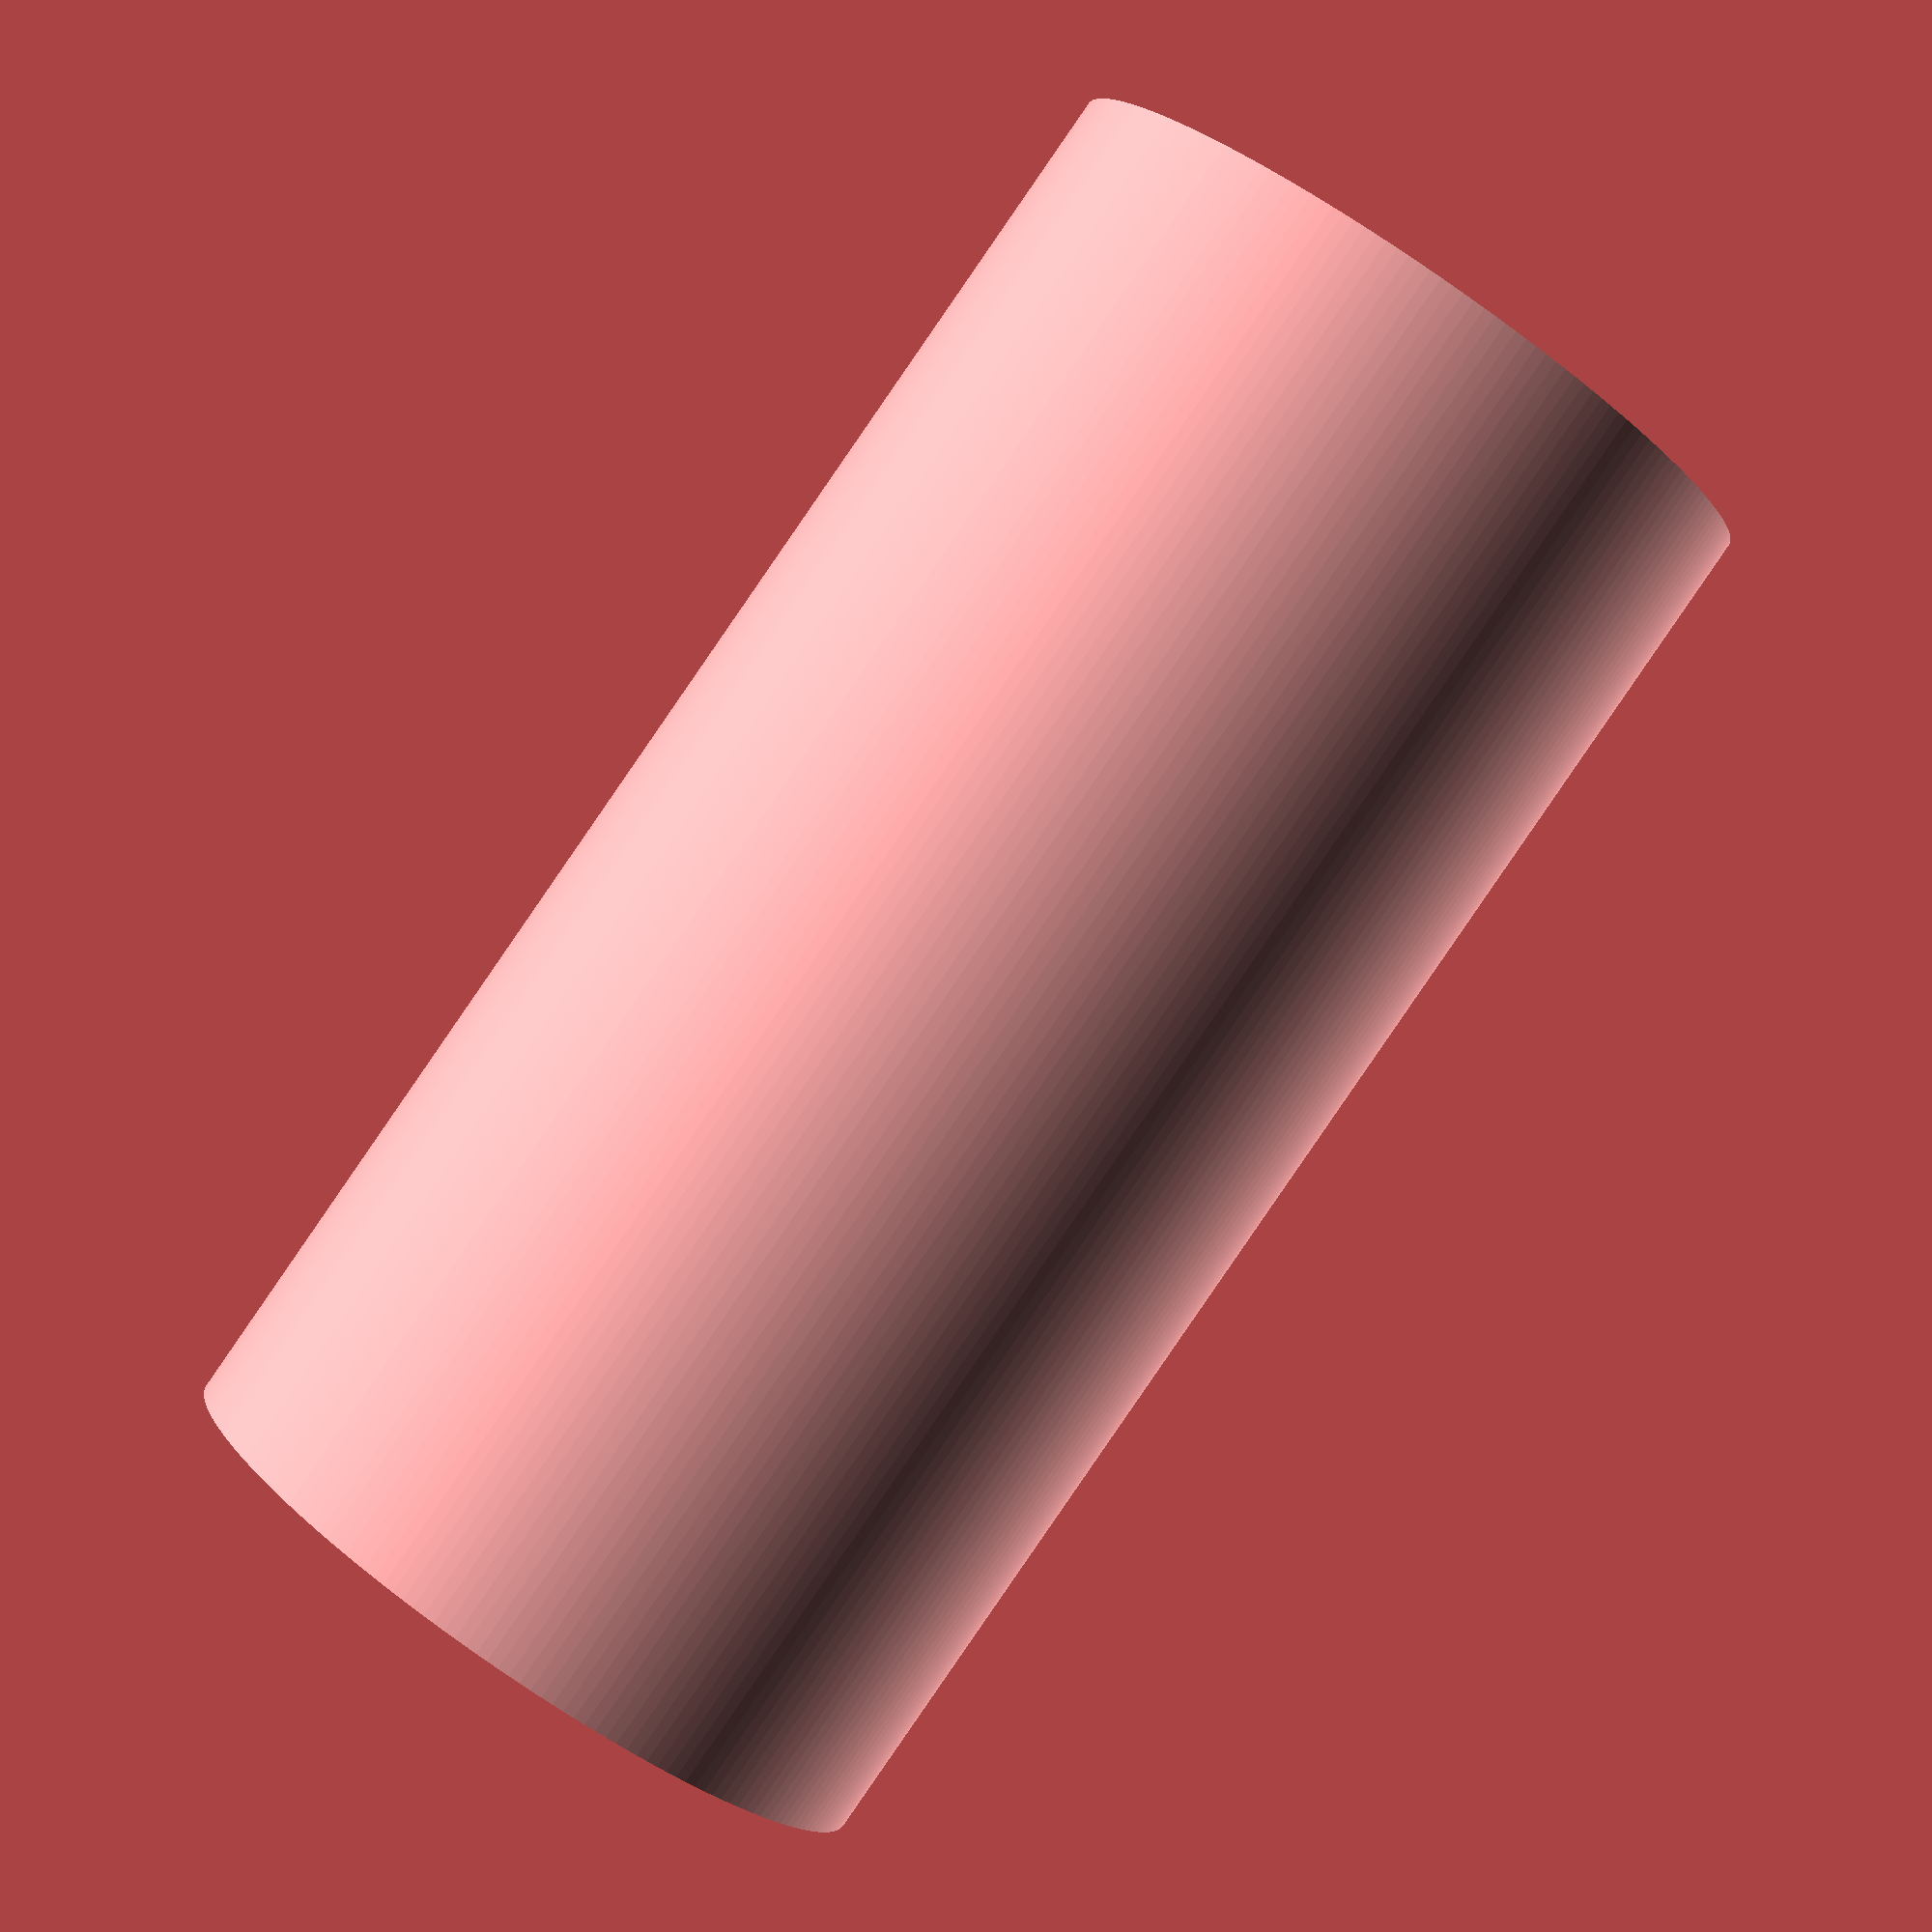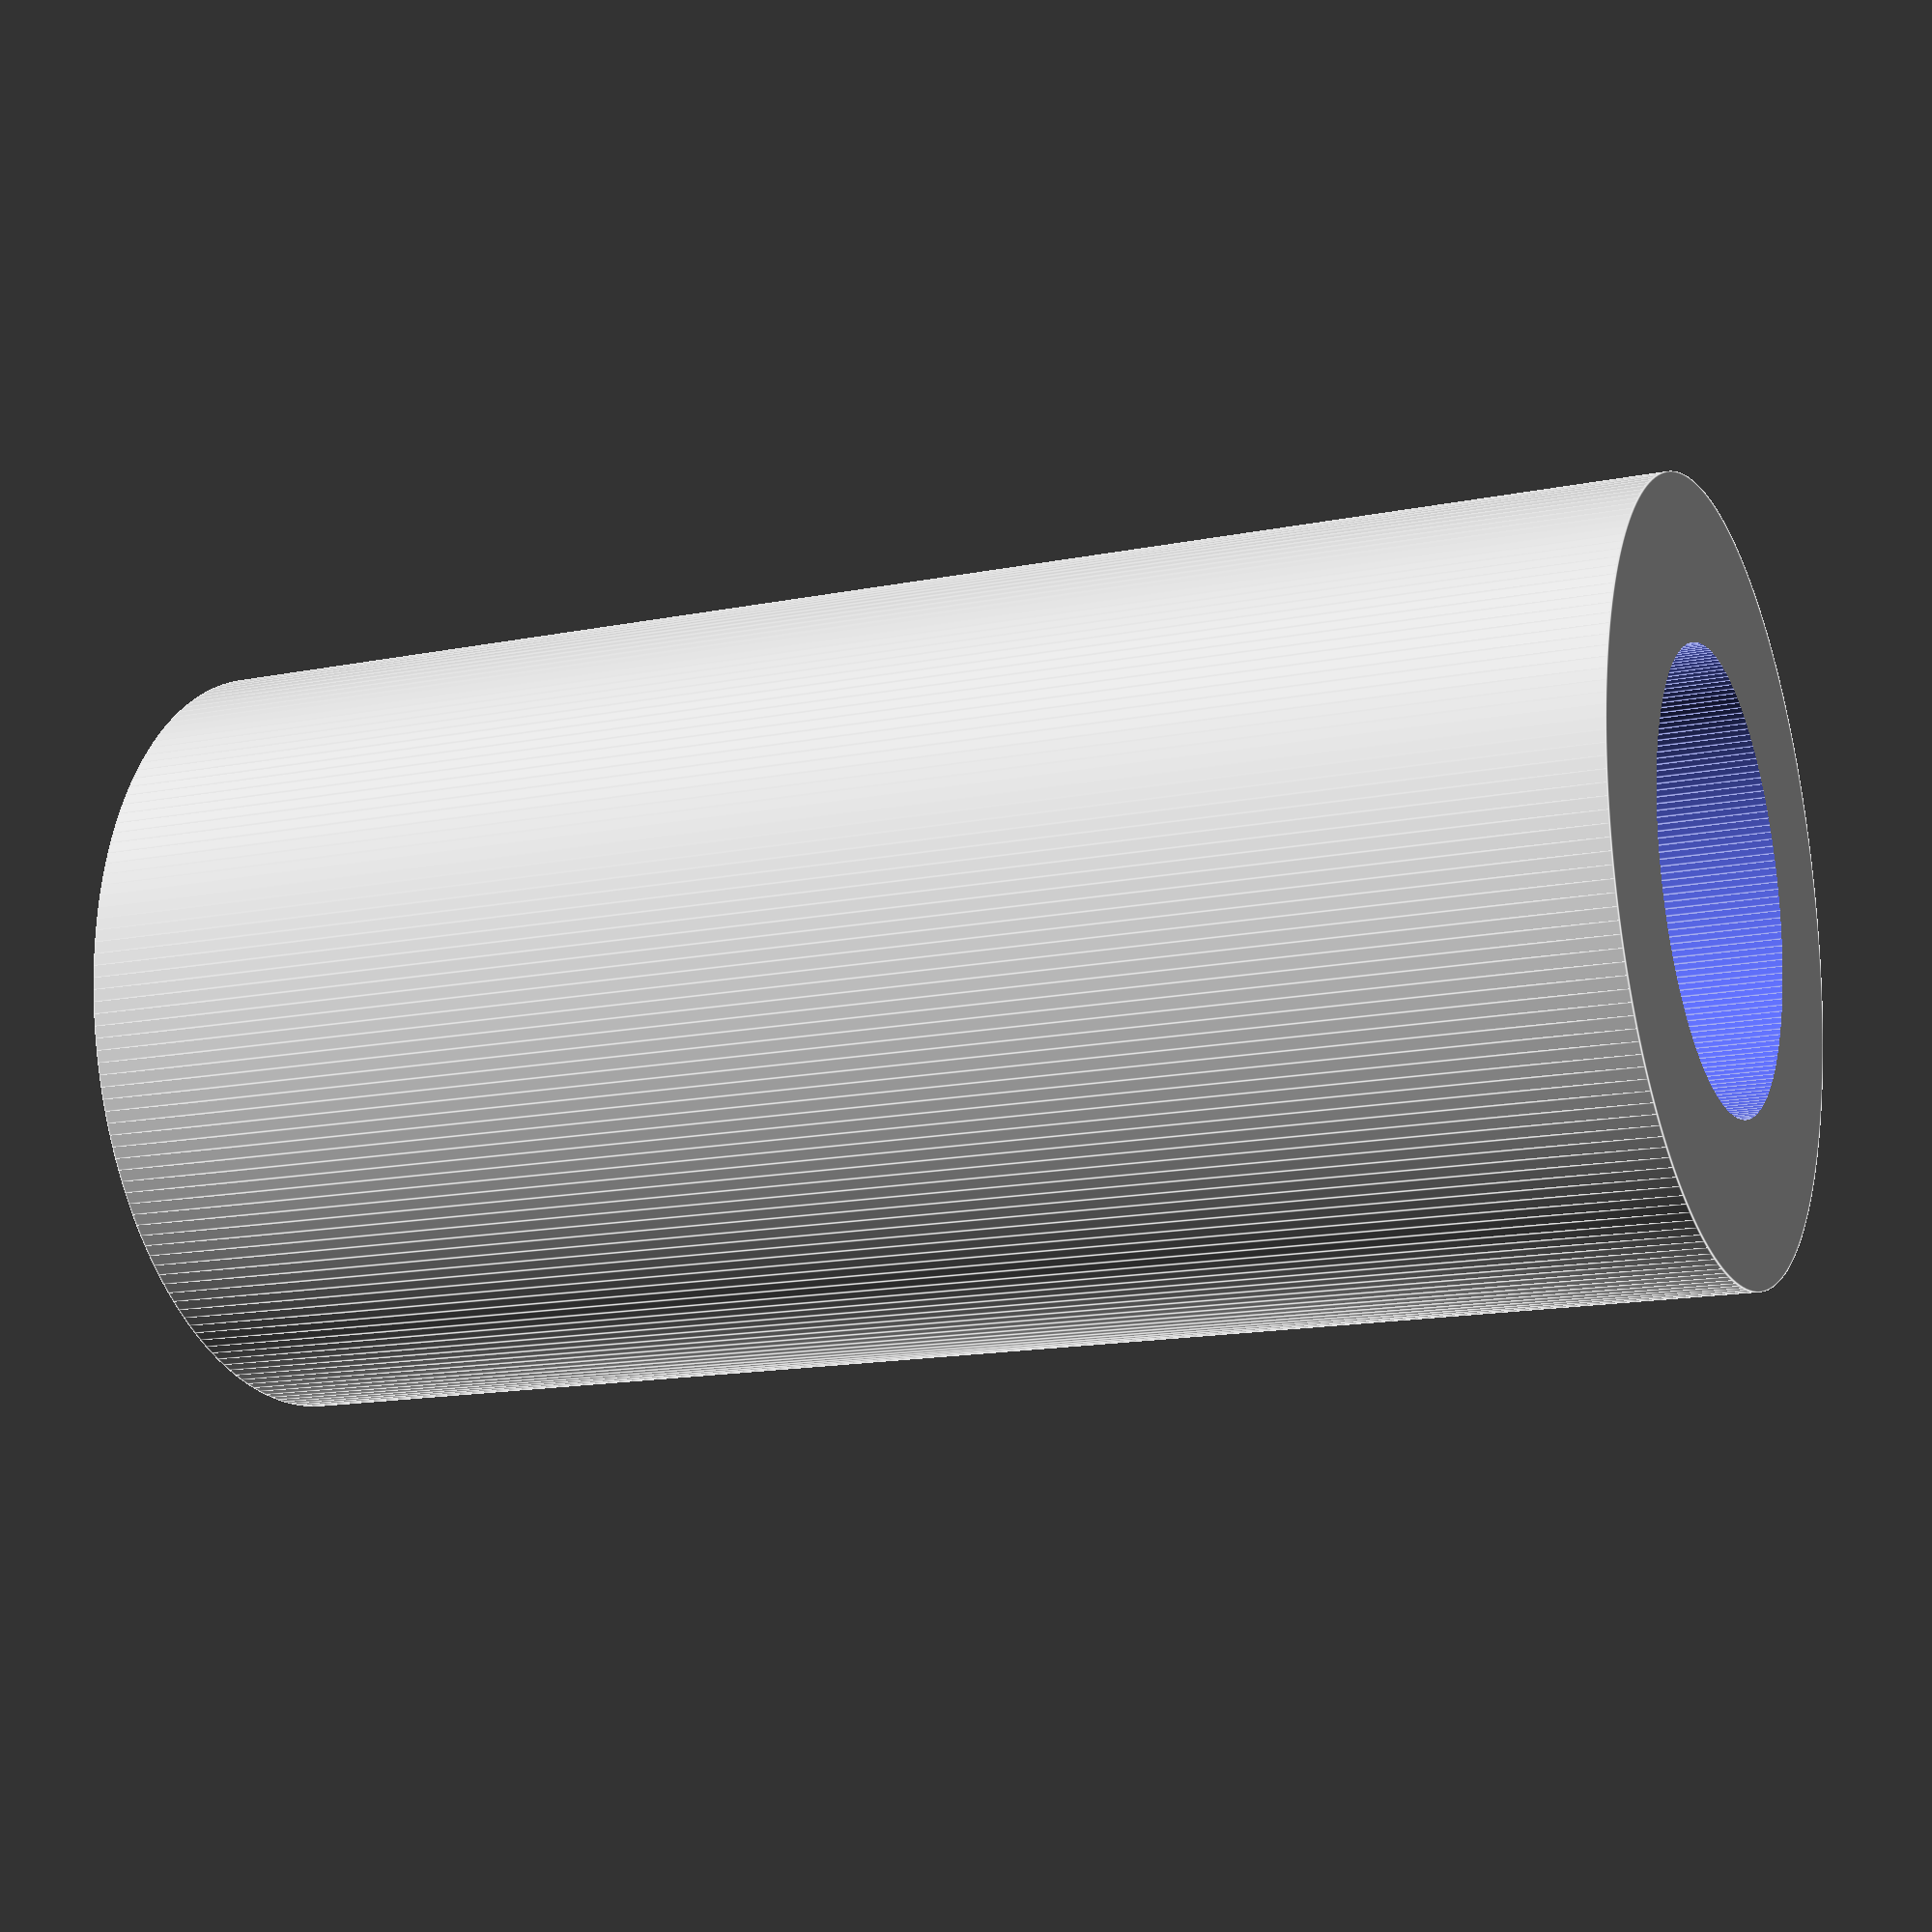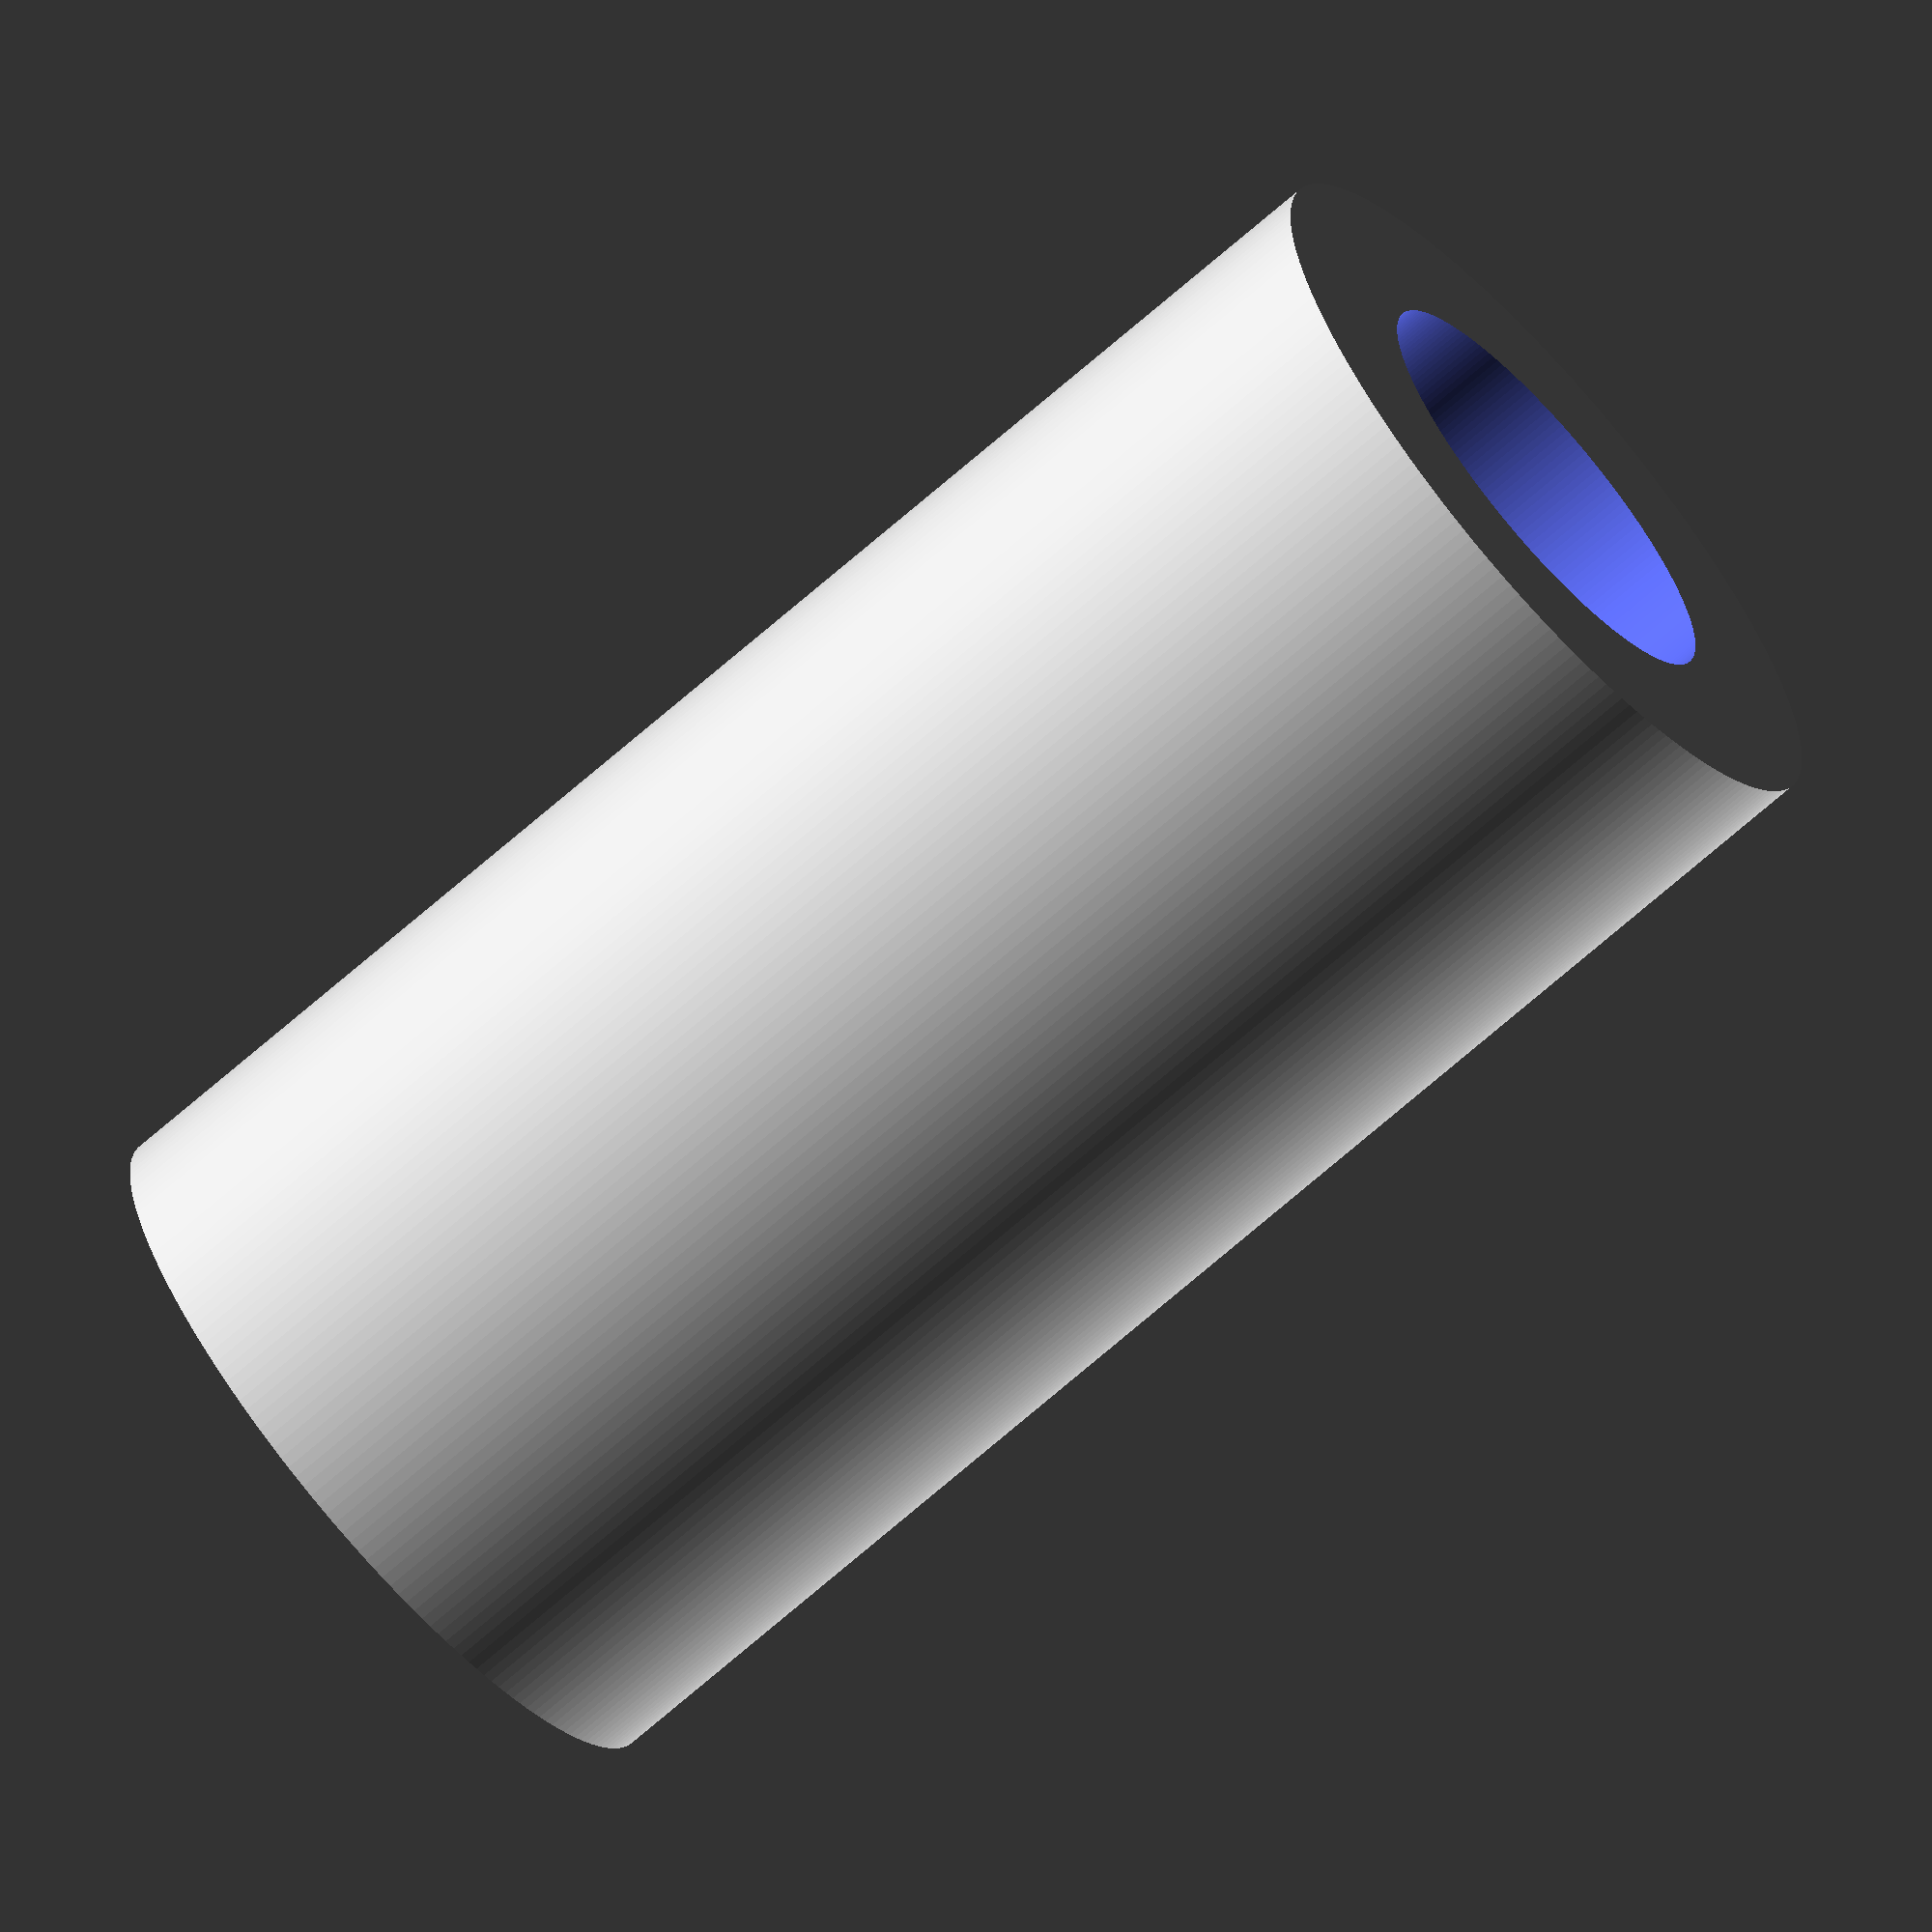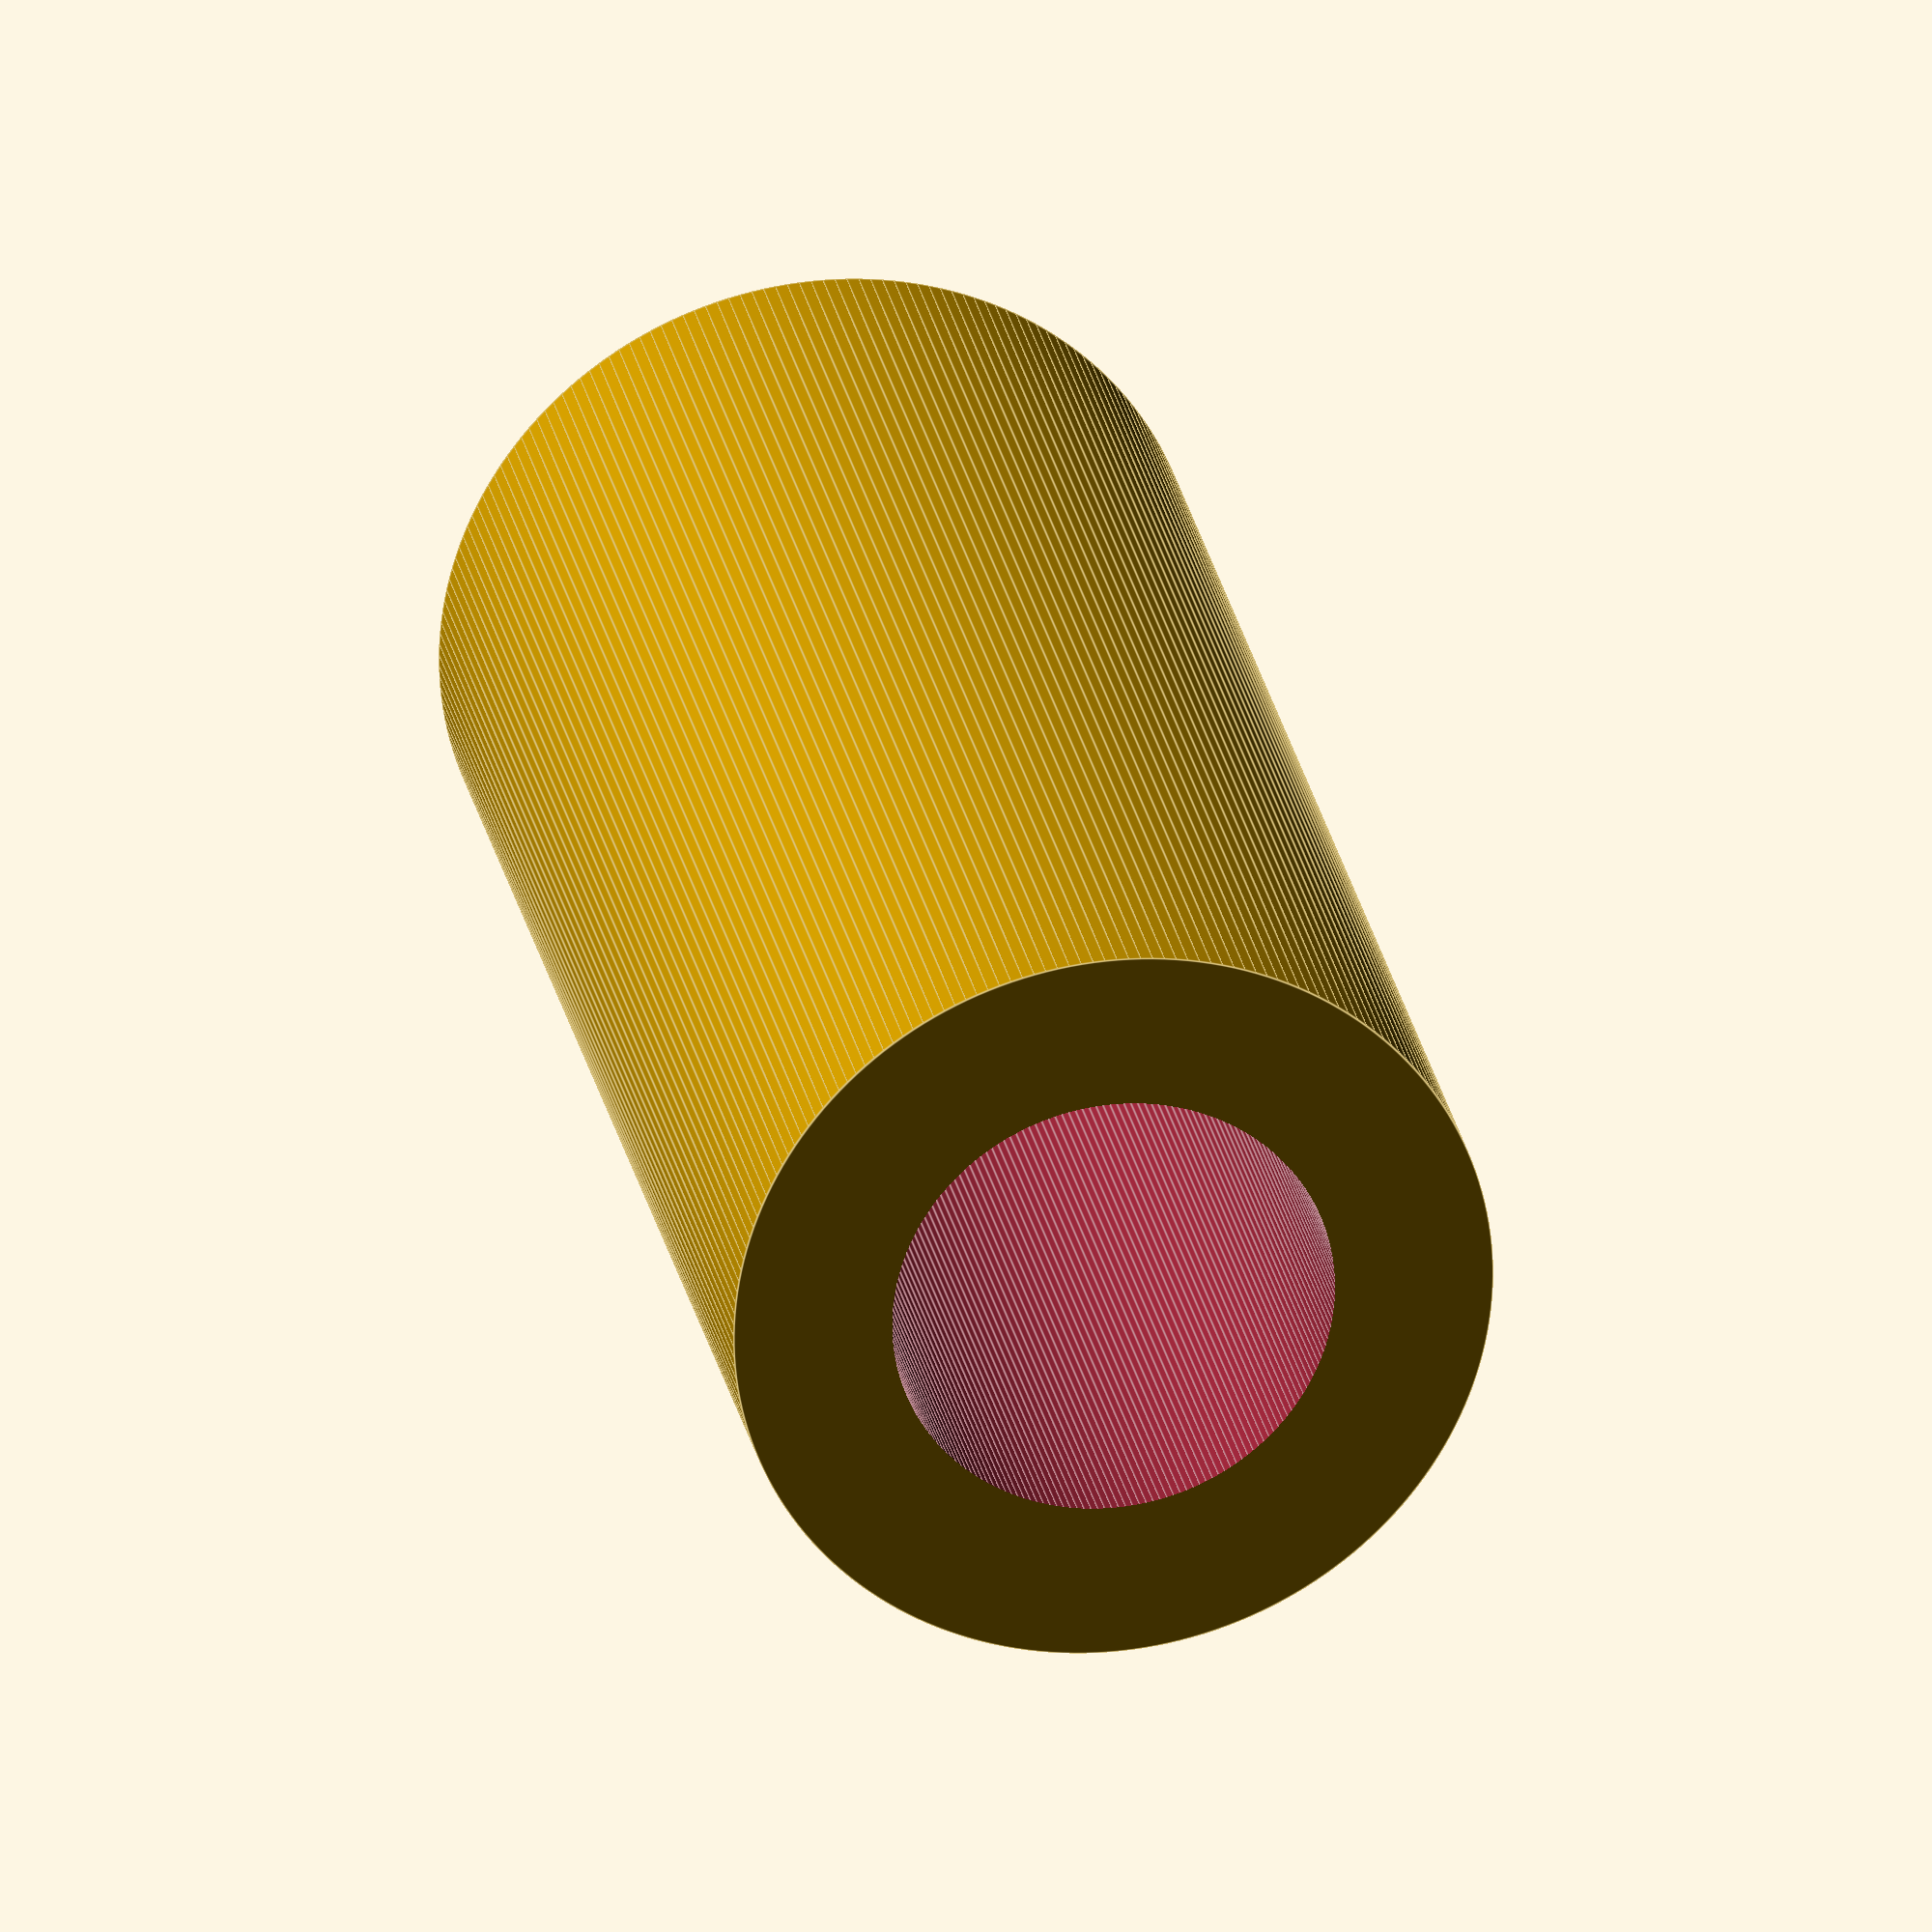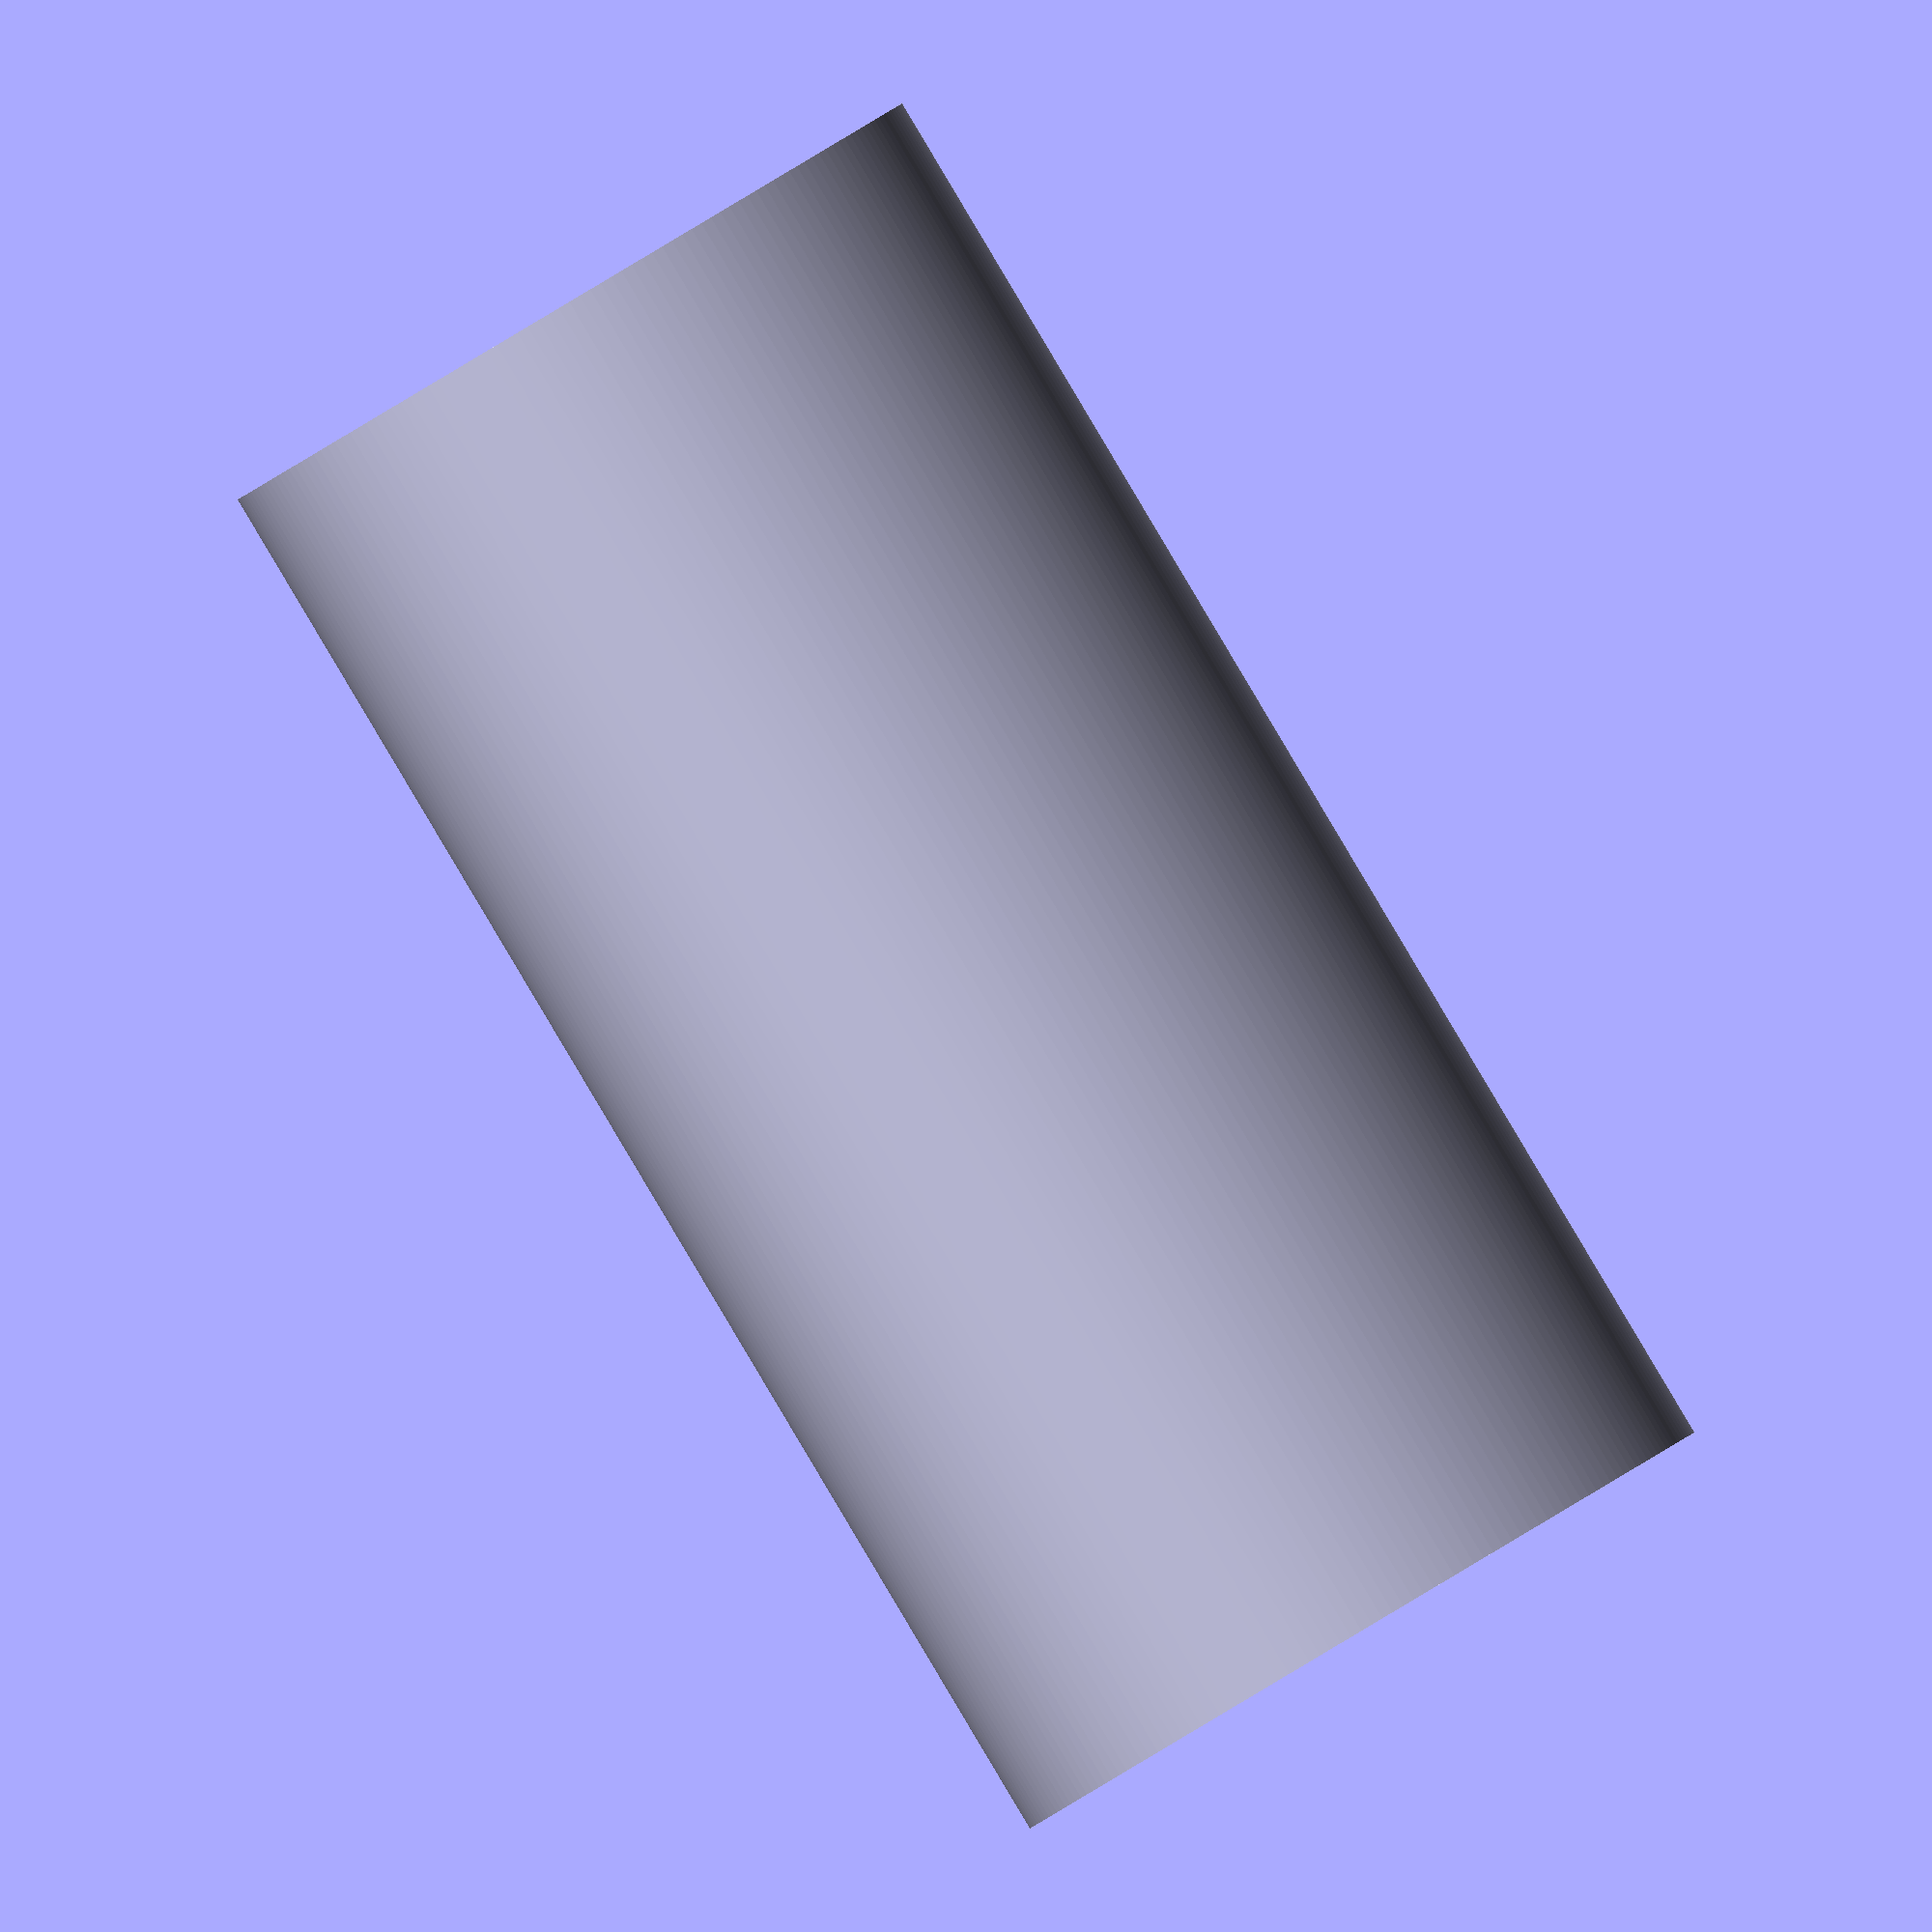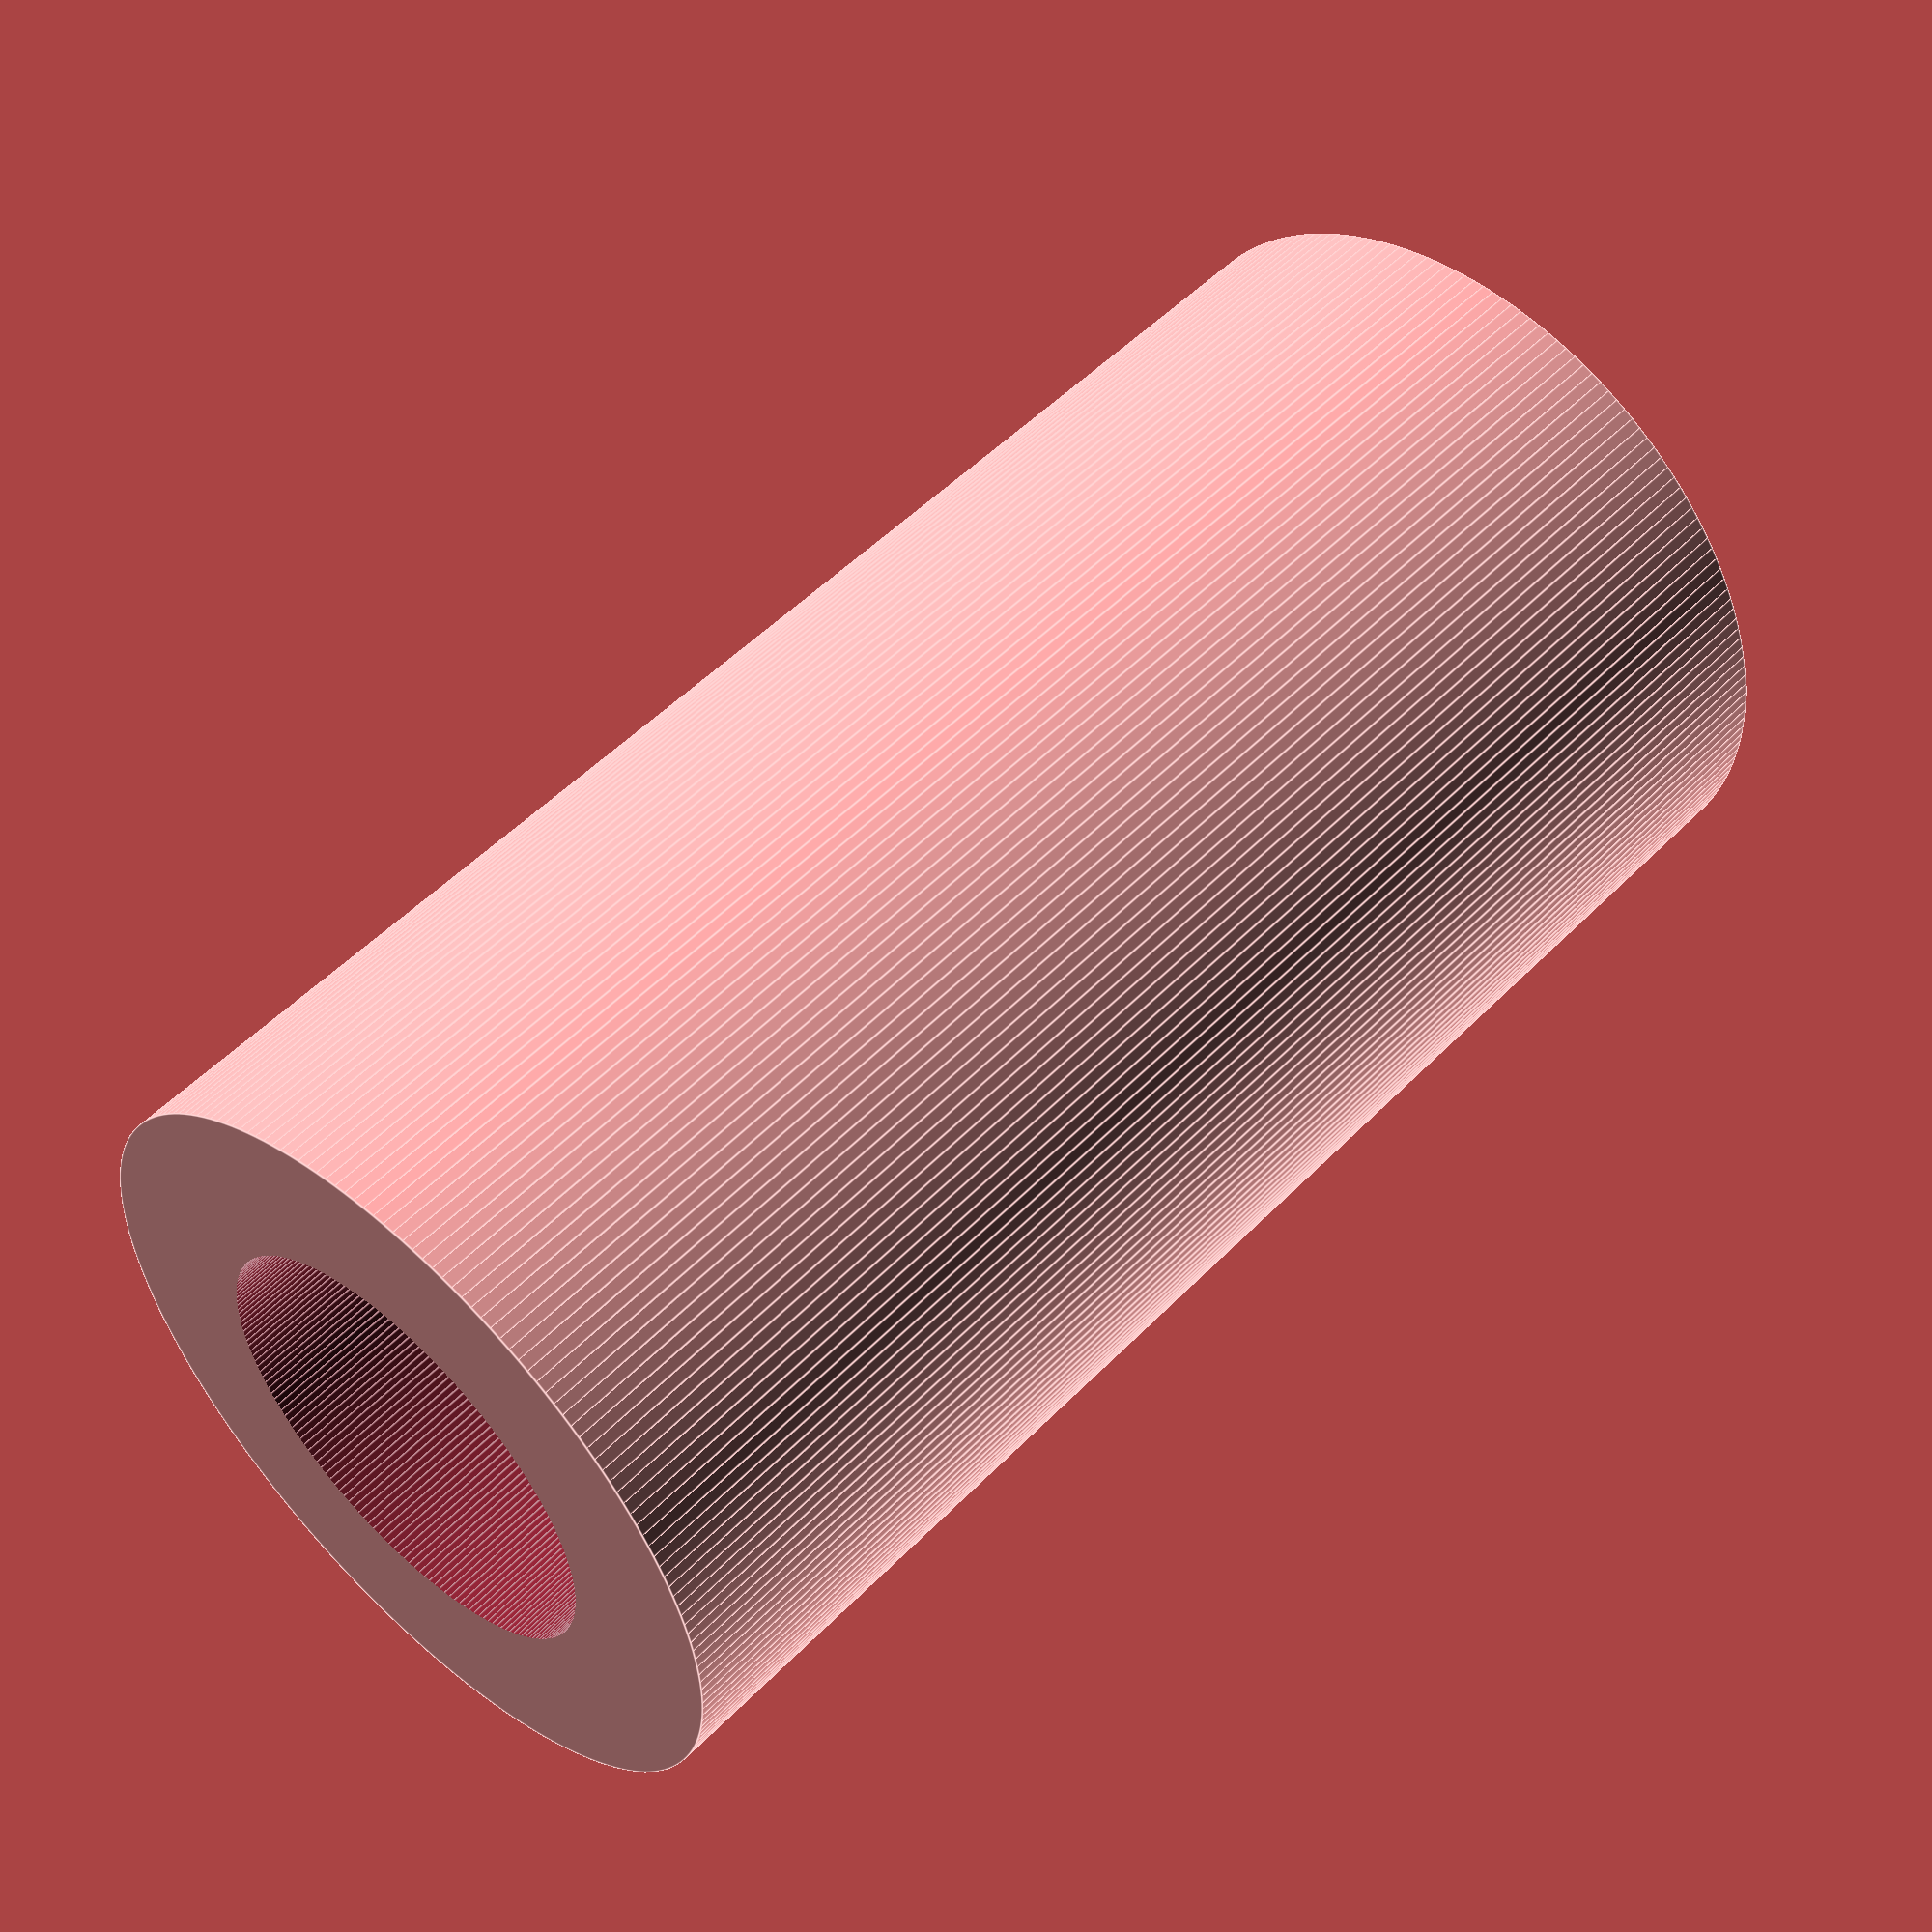
<openscad>
$fn = 200;//количество полигонов

height = 12;
ext_diameter = 6;
int_diameter = 3.5;


difference()
{
    cylinder(h = height, d = ext_diameter, center = true);
    cylinder(h = height+1, d = int_diameter, center = true);
}
</openscad>
<views>
elev=269.0 azim=212.9 roll=214.6 proj=p view=solid
elev=195.1 azim=277.3 roll=66.6 proj=p view=edges
elev=249.3 azim=341.0 roll=228.6 proj=o view=wireframe
elev=333.4 azim=204.6 roll=169.0 proj=o view=edges
elev=90.0 azim=298.7 roll=210.8 proj=o view=solid
elev=308.3 azim=115.0 roll=222.4 proj=p view=edges
</views>
